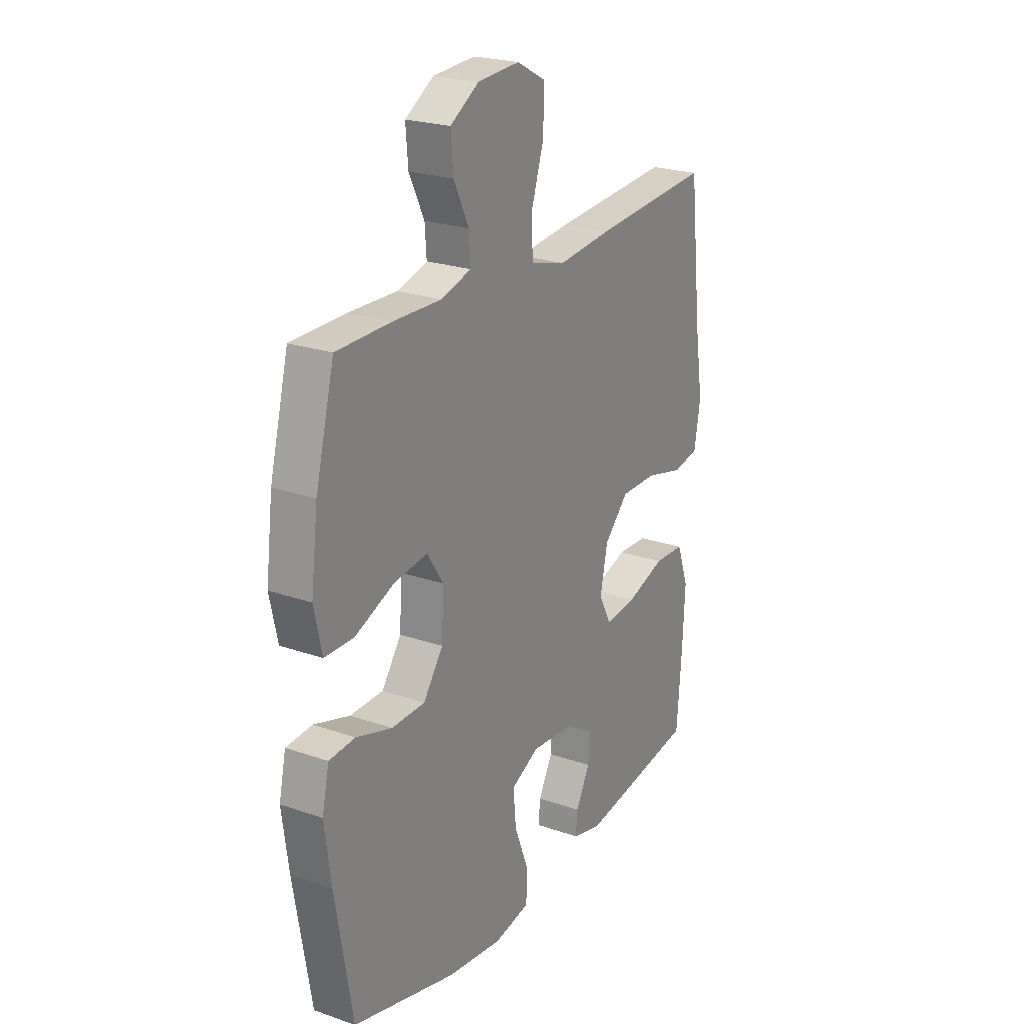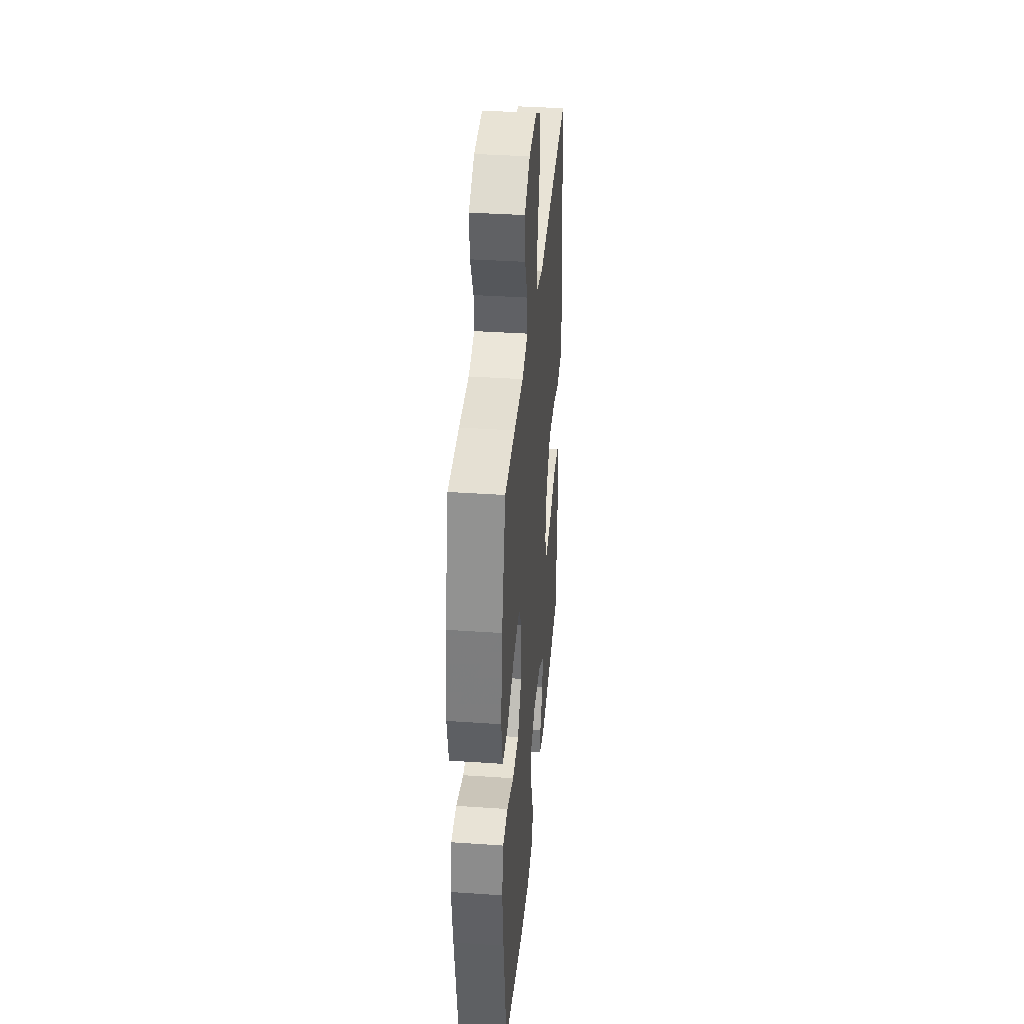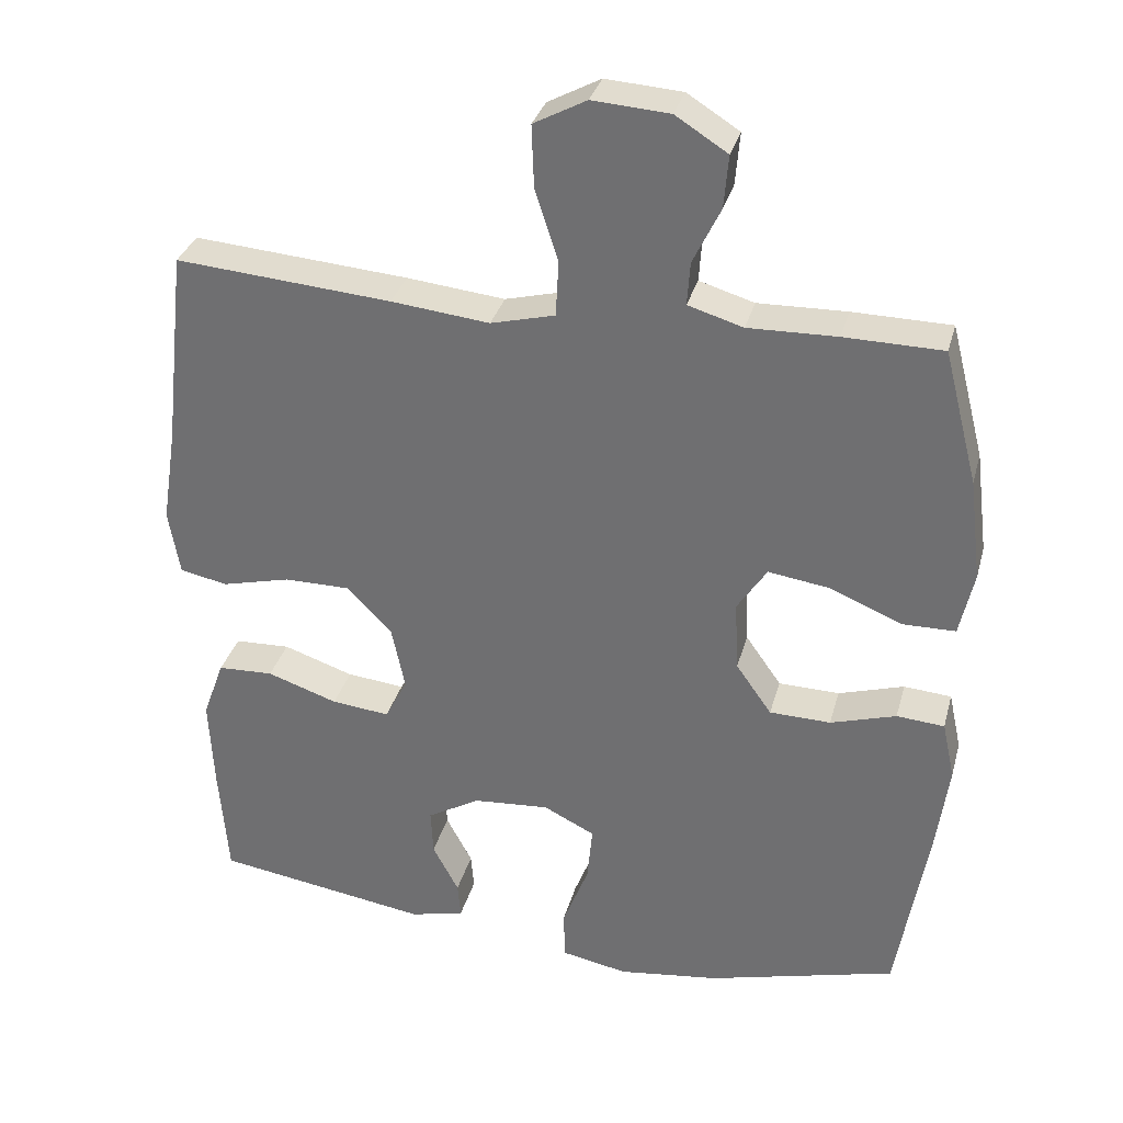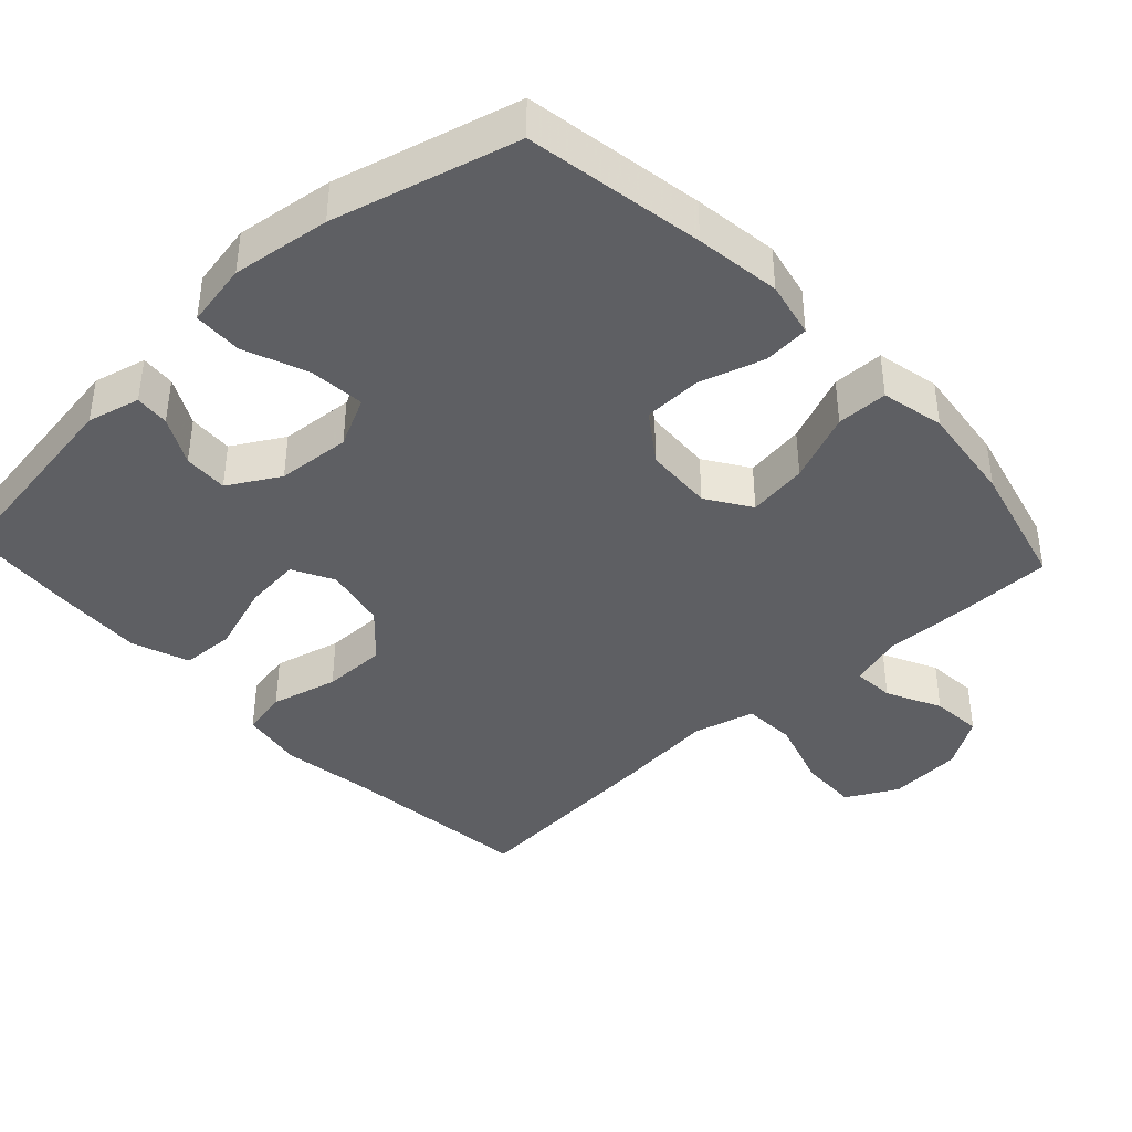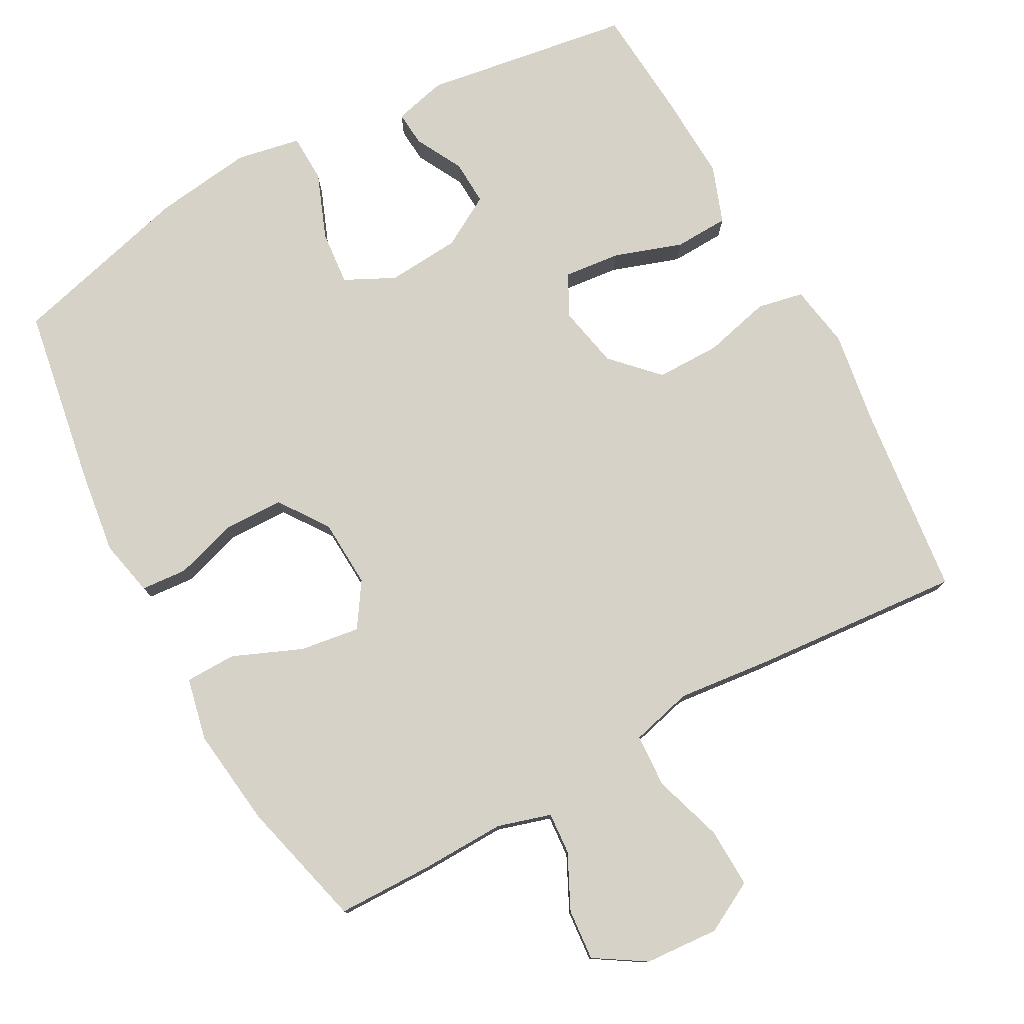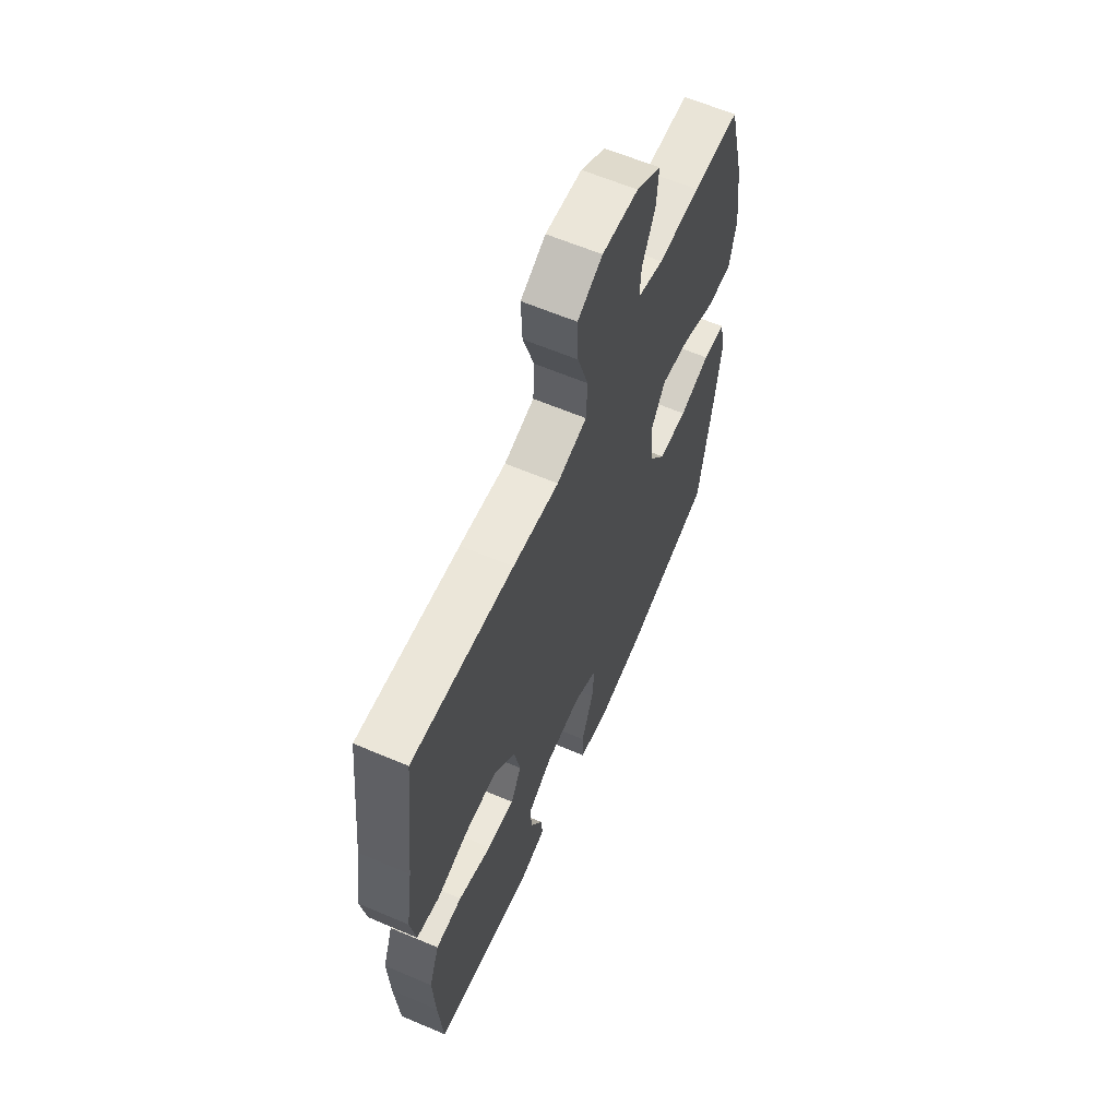
<metadata>
{"format":"obj","ext":"obj","renderer":"f3d","projection":"perspective","resolution":1024,"background":"white","views":[{"elev":23.2,"azim":-59.4,"up":"+Z"},{"elev":37.4,"azim":-85.0,"up":"+Z"},{"elev":32.6,"azim":-165.4,"up":"+Z"},{"elev":-40.6,"azim":-137.1,"up":"+Y"},{"elev":77.9,"azim":-28.6,"up":"+Y"},{"elev":62.0,"azim":113.4,"up":"+Z"}]}
</metadata>
<code>
v 0.5 0.07 0.5
v 0.53 0.07 0.233
v 0.55 0.07 0.104
v 0.535 0.07 0.016
v 0.471 0.07 0.003
v 0.378 0.07 0.026
v 0.289 0.07 0.026
v 0.229 0.07 -0.036
v 0.211 0.07 -0.123
v 0.241 0.07 -0.18
v 0.319 0.07 -0.172
v 0.414 0.07 -0.14
v 0.489 0.07 -0.143
v 0.518 0.07 -0.223
v 0.512 0.07 -0.347
v 0.5 0.07 -0.5
v 0.212 0.07 -0.544
v 0.139 0.07 -0.526
v 0.143 0.07 -0.478
v 0.178 0.07 -0.412
v 0.181 0.07 -0.35
v 0.11 0.07 -0.309
v 0.008 0.07 -0.301
v -0.061 0.07 -0.335
v -0.054 0.07 -0.411
v -0.019 0.07 -0.501
v -0.021 0.07 -0.568
v -0.11 0.07 -0.585
v -0.246 0.07 -0.567
v -0.5 0.07 -0.5
v -0.542 0.07 -0.252
v -0.558 0.07 -0.134
v -0.541 0.07 -0.056
v -0.477 0.07 -0.051
v -0.389 0.07 -0.078
v -0.307 0.07 -0.076
v -0.259 0.07 -0.008
v -0.254 0.07 0.087
v -0.294 0.07 0.148
v -0.377 0.07 0.136
v -0.473 0.07 0.096
v -0.544 0.07 0.097
v -0.563 0.07 0.184
v -0.546 0.07 0.321
v -0.5 0.07 0.5
v -0.368 0.07 0.502
v -0.249 0.07 0.499
v -0.175 0.07 0.521
v -0.179 0.07 0.579
v -0.216 0.07 0.655
v -0.222 0.07 0.726
v -0.152 0.07 0.77
v -0.049 0.07 0.777
v 0.022 0.07 0.739
v 0.019 0.07 0.656
v -0.012 0.07 0.559
v -0.008 0.07 0.485
v 0.078 0.07 0.463
v 0.21 0.07 0.477
v 0.5 0 0.5
v 0.53 0 0.233
v 0.55 0 0.104
v 0.535 0 0.016
v 0.471 0 0.003
v 0.378 0 0.026
v 0.289 0 0.026
v 0.229 0 -0.036
v 0.211 0 -0.123
v 0.241 0 -0.18
v 0.319 0 -0.172
v 0.414 0 -0.14
v 0.489 0 -0.143
v 0.518 0 -0.223
v 0.512 0 -0.347
v 0.5 0 -0.5
v 0.212 0 -0.544
v 0.139 0 -0.526
v 0.143 0 -0.478
v 0.178 0 -0.412
v 0.181 0 -0.35
v 0.11 0 -0.309
v 0.008 0 -0.301
v -0.061 0 -0.335
v -0.054 0 -0.411
v -0.019 0 -0.501
v -0.021 0 -0.568
v -0.11 0 -0.585
v -0.246 0 -0.567
v -0.5 0 -0.5
v -0.542 0 -0.252
v -0.558 0 -0.134
v -0.541 0 -0.056
v -0.477 0 -0.051
v -0.389 0 -0.078
v -0.307 0 -0.076
v -0.259 0 -0.008
v -0.254 0 0.087
v -0.294 0 0.148
v -0.377 0 0.136
v -0.473 0 0.096
v -0.544 0 0.097
v -0.563 0 0.184
v -0.546 0 0.321
v -0.5 0 0.5
v -0.368 0 0.502
v -0.249 0 0.499
v -0.175 0 0.521
v -0.179 0 0.579
v -0.216 0 0.655
v -0.222 0 0.726
v -0.152 0 0.77
v -0.049 0 0.777
v 0.022 0 0.739
v 0.019 0 0.656
v -0.012 0 0.559
v -0.008 0 0.485
v 0.078 0 0.463
v 0.21 0 0.477
f 58 59 1 2
f 57 58 2 3
f 53 54 55 56
f 53 56 57
f 52 53 57
f 49 50 51 52
f 48 49 52 57
f 47 48 57 3
f 40 41 42 43
f 39 40 43 44
f 32 33 34 35
f 32 35 36
f 31 32 36
f 30 31 36
f 29 30 36 37
f 25 26 27 28
f 24 25 28 29
f 17 18 19 20
f 17 20 21
f 16 17 21
f 15 16 21 22
f 11 12 13 14
f 10 11 14 15
f 3 4 5 6
f 3 6 7
f 47 3 7
f 46 47 7 8
f 39 44 45 46
f 38 39 46 8
f 24 29 37 38
f 23 24 38 8
f 22 23 8 9
f 10 15 22
f 9 10 22
f 61 60 118 117
f 62 61 117 116
f 115 114 113 112
f 116 115 112
f 116 112 111
f 111 110 109 108
f 116 111 108 107
f 62 116 107 106
f 102 101 100 99
f 103 102 99 98
f 94 93 92 91
f 95 94 91
f 95 91 90
f 95 90 89
f 96 95 89 88
f 87 86 85 84
f 88 87 84 83
f 79 78 77 76
f 80 79 76
f 80 76 75
f 81 80 75 74
f 73 72 71 70
f 74 73 70 69
f 65 64 63 62
f 66 65 62
f 66 62 106
f 67 66 106 105
f 105 104 103 98
f 67 105 98 97
f 97 96 88 83
f 67 97 83 82
f 68 67 82 81
f 81 74 69
f 81 69 68
f 1 60 61 2
f 2 61 62 3
f 3 62 63 4
f 4 63 64 5
f 5 64 65 6
f 6 65 66 7
f 7 66 67 8
f 8 67 68 9
f 9 68 69 10
f 10 69 70 11
f 11 70 71 12
f 12 71 72 13
f 13 72 73 14
f 14 73 74 15
f 15 74 75 16
f 16 75 76 17
f 17 76 77 18
f 18 77 78 19
f 19 78 79 20
f 20 79 80 21
f 21 80 81 22
f 22 81 82 23
f 23 82 83 24
f 24 83 84 25
f 25 84 85 26
f 26 85 86 27
f 27 86 87 28
f 28 87 88 29
f 29 88 89 30
f 30 89 90 31
f 31 90 91 32
f 32 91 92 33
f 33 92 93 34
f 34 93 94 35
f 35 94 95 36
f 36 95 96 37
f 37 96 97 38
f 38 97 98 39
f 39 98 99 40
f 40 99 100 41
f 41 100 101 42
f 42 101 102 43
f 43 102 103 44
f 44 103 104 45
f 45 104 105 46
f 46 105 106 47
f 47 106 107 48
f 48 107 108 49
f 49 108 109 50
f 50 109 110 51
f 51 110 111 52
f 52 111 112 53
f 53 112 113 54
f 54 113 114 55
f 55 114 115 56
f 56 115 116 57
f 57 116 117 58
f 58 117 118 59
f 59 118 60 1

</code>
